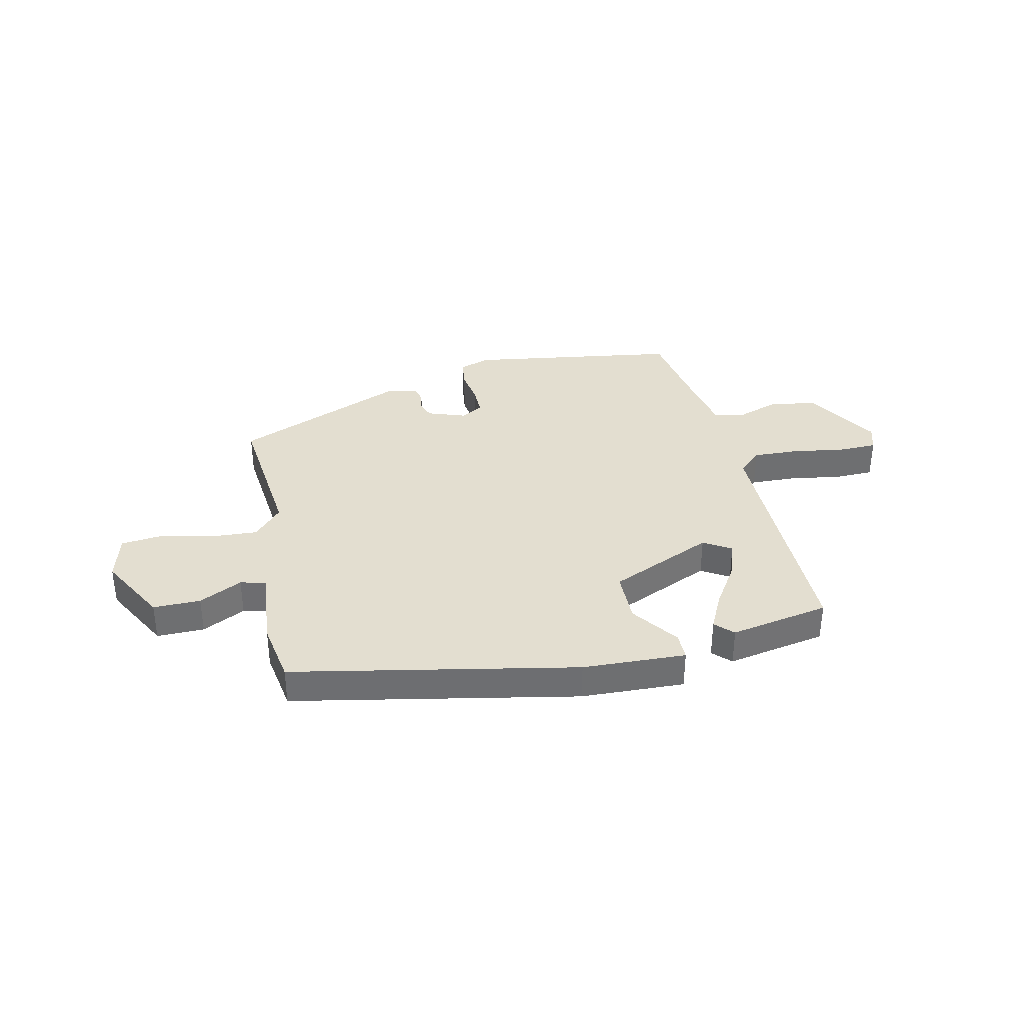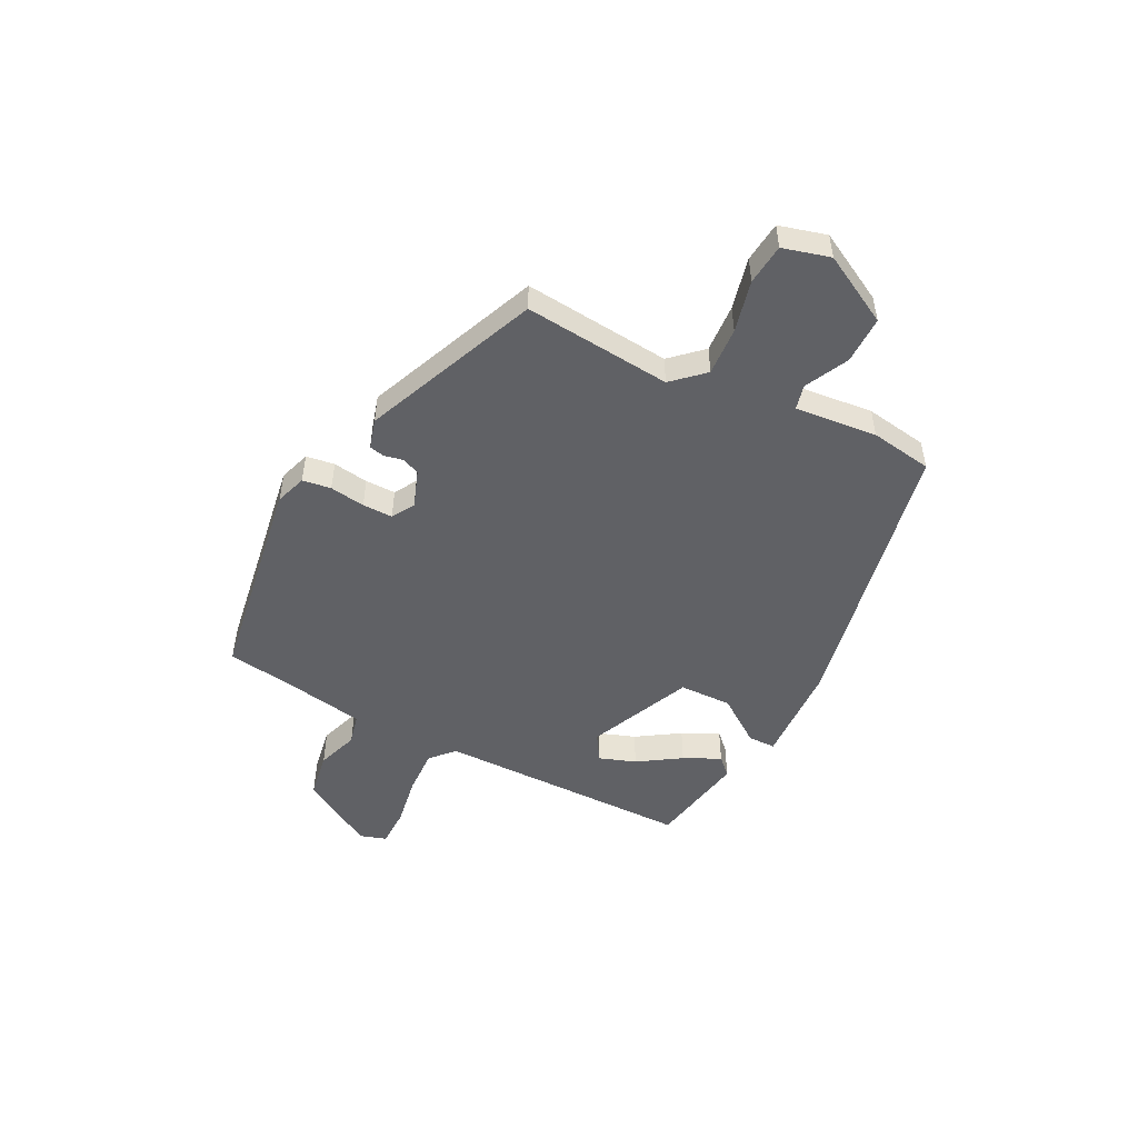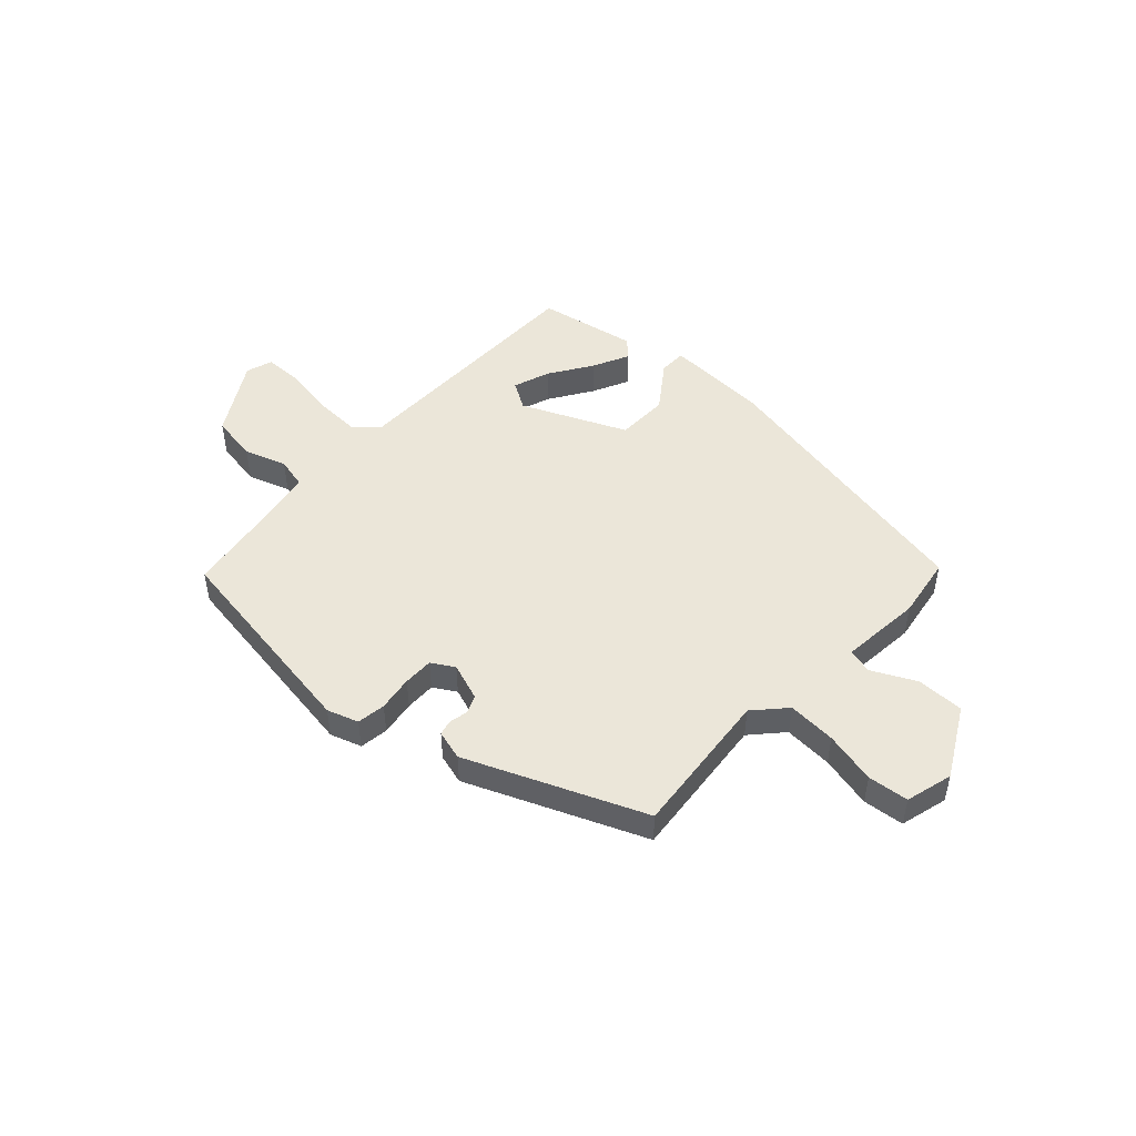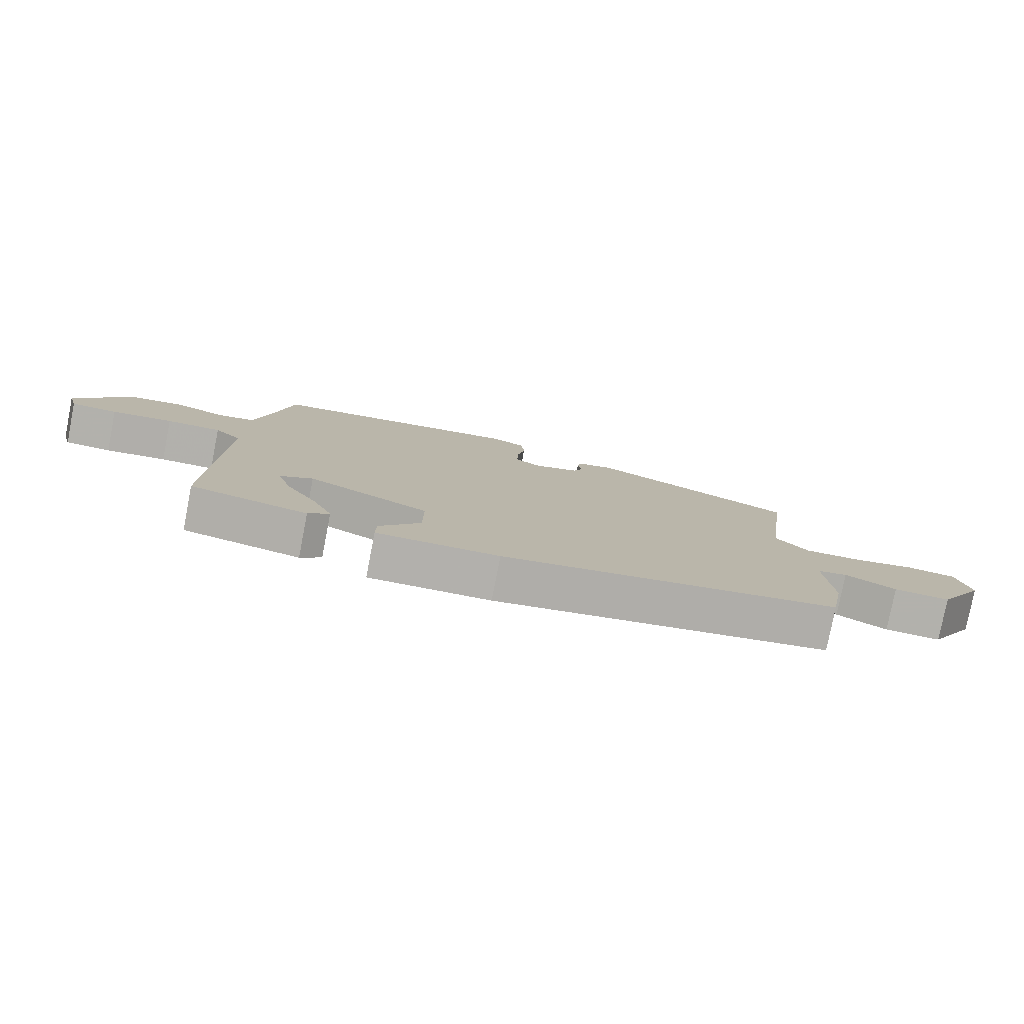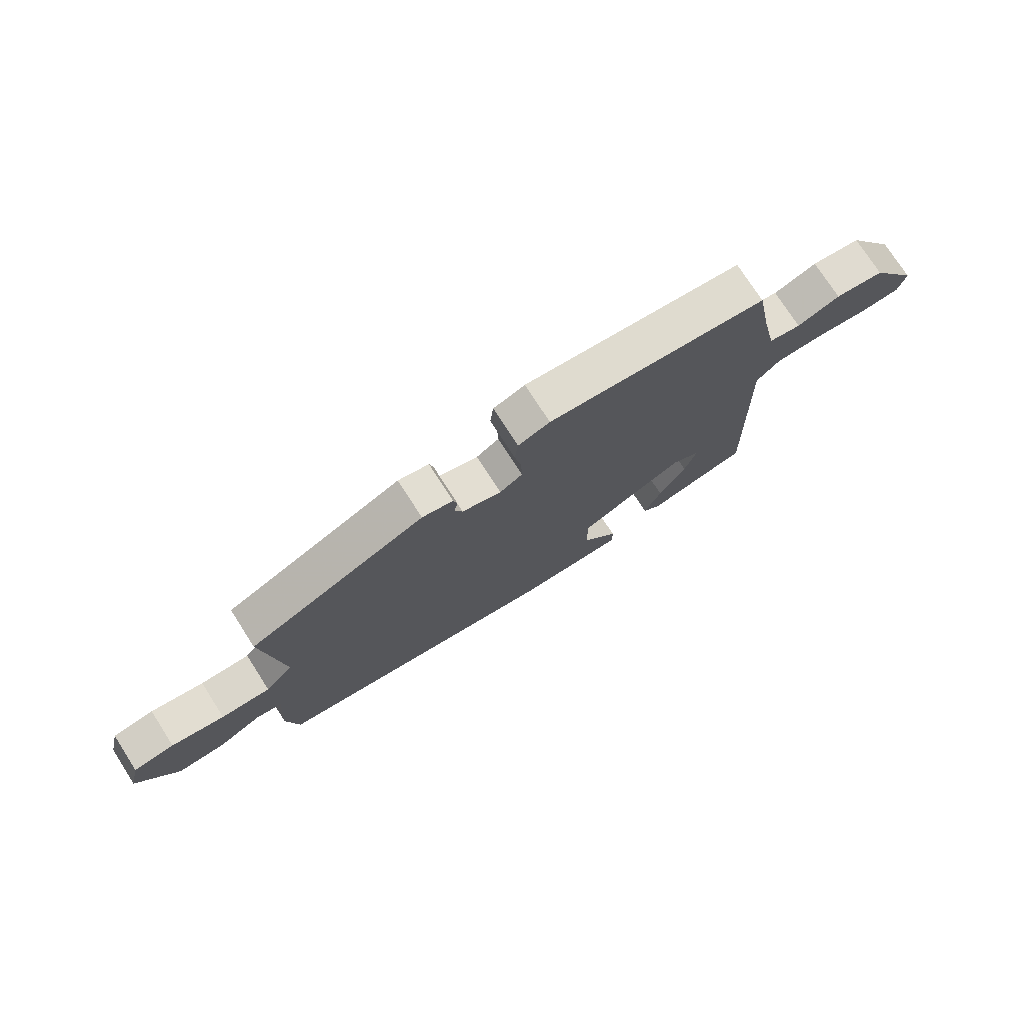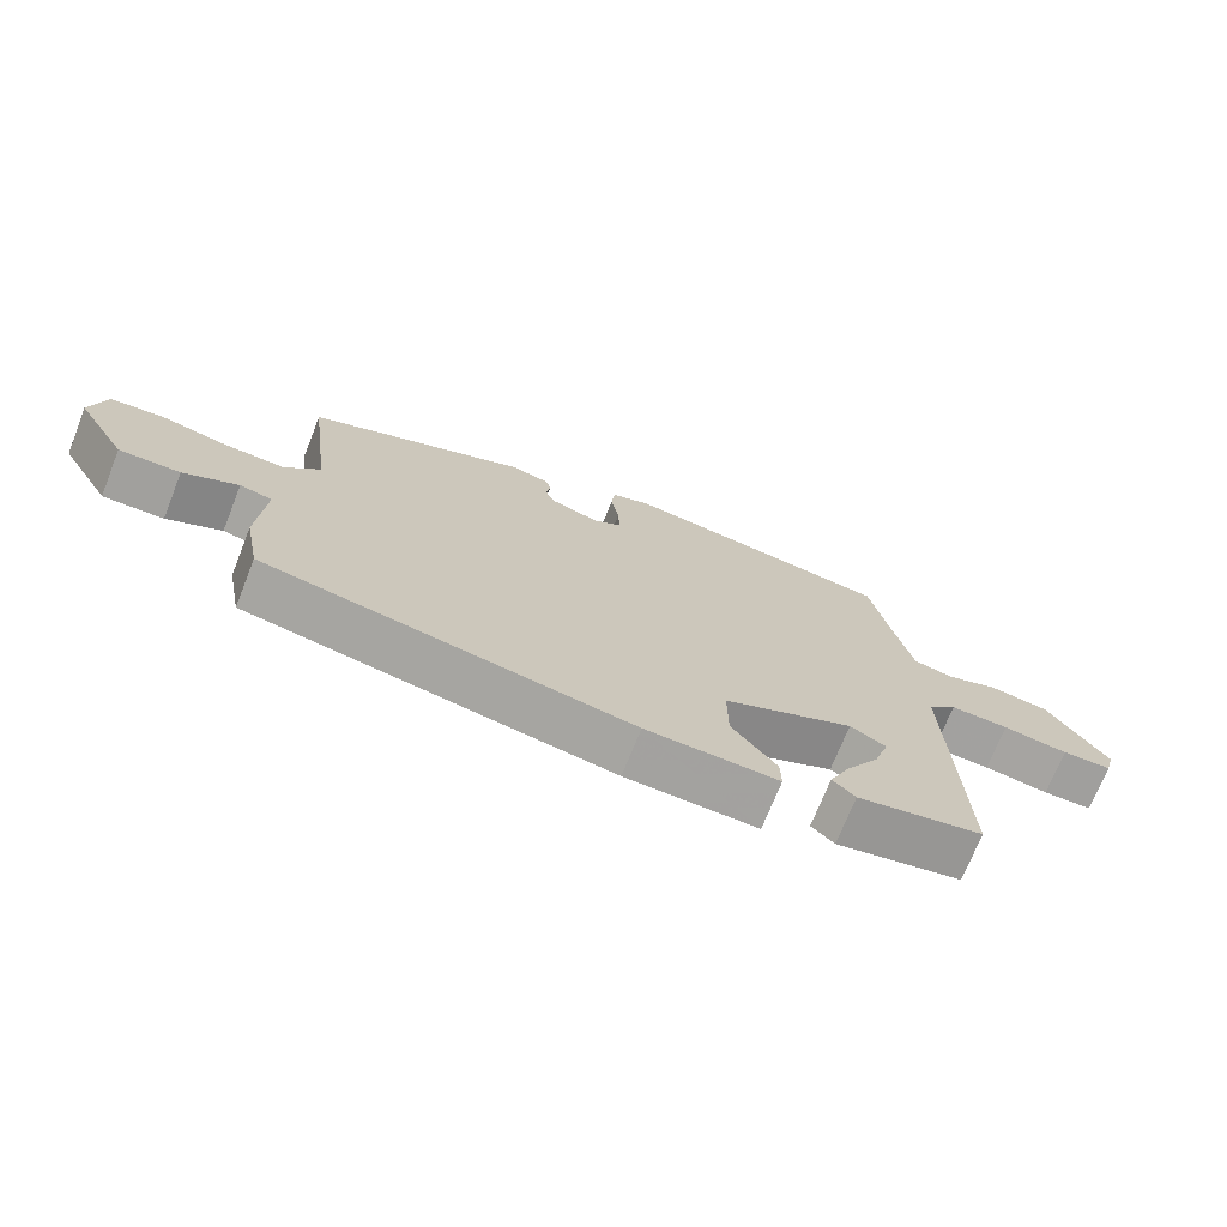
<metadata>
{"format":"obj","ext":"obj","renderer":"f3d","projection":"perspective","resolution":1024,"background":"white","views":[{"elev":35.8,"azim":169.0,"up":"+Y"},{"elev":-49.7,"azim":64.8,"up":"+Y"},{"elev":48.4,"azim":44.4,"up":"+Y"},{"elev":-78.9,"azim":-11.0,"up":"+Z"},{"elev":75.1,"azim":147.3,"up":"+Z"},{"elev":-72.1,"azim":158.3,"up":"+Z"}]}
</metadata>
<code>
v -0.435 0.07 0.494
v -0.04 0.07 0.543
v 0.017 0.07 0.522
v 0.023 0.07 0.469
v 0.011 0.07 0.404
v 0.009 0.07 0.348
v 0.05 0.07 0.322
v 0.121 0.07 0.345
v 0.135 0.07 0.378
v 0.129 0.07 0.412
v 0.136 0.07 0.44
v 0.192 0.07 0.454
v 0.512 0.07 0.31
v 0.477 0.07 0.038
v 0.528 0.07 -0.021
v 0.618 0.07 -0.018
v 0.715 0.07 0.002
v 0.79 0.07 -0.008
v 0.811 0.07 -0.096
v 0.737 0.07 -0.223
v 0.649 0.07 -0.22
v 0.57 0.07 -0.178
v 0.523 0.07 -0.188
v 0.533 0.07 -0.341
v 0.511 0.07 -0.456
v -0.019 0.07 -0.546
v -0.211 0.07 -0.549
v -0.21 0.07 -0.498
v -0.145 0.07 -0.413
v -0.144 0.07 -0.315
v -0.335 0.07 -0.224
v -0.387 0.07 -0.254
v -0.365 0.07 -0.323
v -0.316 0.07 -0.404
v -0.285 0.07 -0.473
v -0.318 0.07 -0.504
v -0.502 0.07 -0.465
v -0.489 0.07 0.011
v -0.531 0.07 0.052
v -0.617 0.07 0.051
v -0.713 0.07 0.038
v -0.786 0.07 0.041
v -0.8 0.07 0.091
v -0.713 0.07 0.226
v -0.625 0.07 0.238
v -0.548 0.07 0.209
v -0.49 0.07 0.221
v -0.461 0.07 0.356
v -0.435 0 0.494
v -0.04 0 0.543
v 0.017 0 0.522
v 0.023 0 0.469
v 0.011 0 0.404
v 0.009 0 0.348
v 0.05 0 0.322
v 0.121 0 0.345
v 0.135 0 0.378
v 0.129 0 0.412
v 0.136 0 0.44
v 0.192 0 0.454
v 0.512 0 0.31
v 0.477 0 0.038
v 0.528 0 -0.021
v 0.618 0 -0.018
v 0.715 0 0.002
v 0.79 0 -0.008
v 0.811 0 -0.096
v 0.737 0 -0.223
v 0.649 0 -0.22
v 0.57 0 -0.178
v 0.523 0 -0.188
v 0.533 0 -0.341
v 0.511 0 -0.456
v -0.019 0 -0.546
v -0.211 0 -0.549
v -0.21 0 -0.498
v -0.145 0 -0.413
v -0.144 0 -0.315
v -0.335 0 -0.224
v -0.387 0 -0.254
v -0.365 0 -0.323
v -0.316 0 -0.404
v -0.285 0 -0.473
v -0.318 0 -0.504
v -0.502 0 -0.465
v -0.489 0 0.011
v -0.531 0 0.052
v -0.617 0 0.051
v -0.713 0 0.038
v -0.786 0 0.041
v -0.8 0 0.091
v -0.713 0 0.226
v -0.625 0 0.238
v -0.548 0 0.209
v -0.49 0 0.221
v -0.461 0 0.356
f 43 44 45 46
f 43 46 47
f 40 41 42 43
f 39 40 43 47
f 38 39 47
f 36 37 38
f 33 34 35 36
f 32 33 36 38
f 31 32 38 47
f 26 27 28 29
f 26 29 30
f 23 24 25 26
f 23 26 30
f 22 23 30 31
f 20 21 22
f 19 20 22
f 16 17 18 19
f 15 16 19 22
f 14 15 22 31
f 9 10 11 12
f 8 9 12 13
f 7 8 13 14
f 2 3 4 5
f 48 1 2 5
f 48 5 6
f 14 31 47 48
f 6 7 14 48
f 94 93 92 91
f 95 94 91
f 91 90 89 88
f 95 91 88 87
f 95 87 86
f 86 85 84
f 84 83 82 81
f 86 84 81 80
f 95 86 80 79
f 77 76 75 74
f 78 77 74
f 74 73 72 71
f 78 74 71
f 79 78 71 70
f 70 69 68
f 70 68 67
f 67 66 65 64
f 70 67 64 63
f 79 70 63 62
f 60 59 58 57
f 61 60 57 56
f 62 61 56 55
f 53 52 51 50
f 53 50 49 96
f 54 53 96
f 96 95 79 62
f 96 62 55 54
f 1 49 50 2
f 2 50 51 3
f 3 51 52 4
f 4 52 53 5
f 5 53 54 6
f 6 54 55 7
f 7 55 56 8
f 8 56 57 9
f 9 57 58 10
f 10 58 59 11
f 11 59 60 12
f 12 60 61 13
f 13 61 62 14
f 14 62 63 15
f 15 63 64 16
f 16 64 65 17
f 17 65 66 18
f 18 66 67 19
f 19 67 68 20
f 20 68 69 21
f 21 69 70 22
f 22 70 71 23
f 23 71 72 24
f 24 72 73 25
f 25 73 74 26
f 26 74 75 27
f 27 75 76 28
f 28 76 77 29
f 29 77 78 30
f 30 78 79 31
f 31 79 80 32
f 32 80 81 33
f 33 81 82 34
f 34 82 83 35
f 35 83 84 36
f 36 84 85 37
f 37 85 86 38
f 38 86 87 39
f 39 87 88 40
f 40 88 89 41
f 41 89 90 42
f 42 90 91 43
f 43 91 92 44
f 44 92 93 45
f 45 93 94 46
f 46 94 95 47
f 47 95 96 48
f 48 96 49 1

</code>
